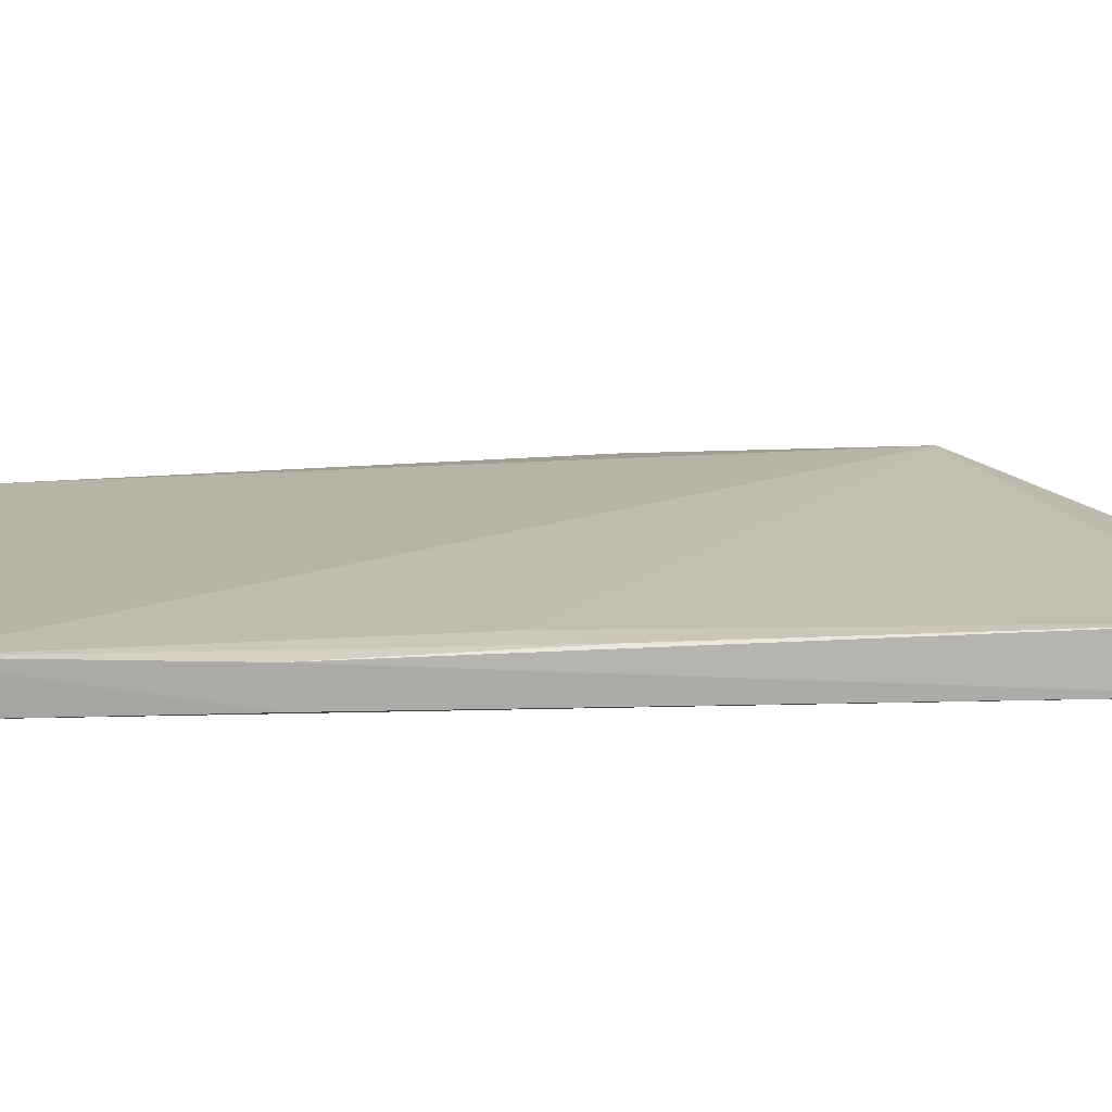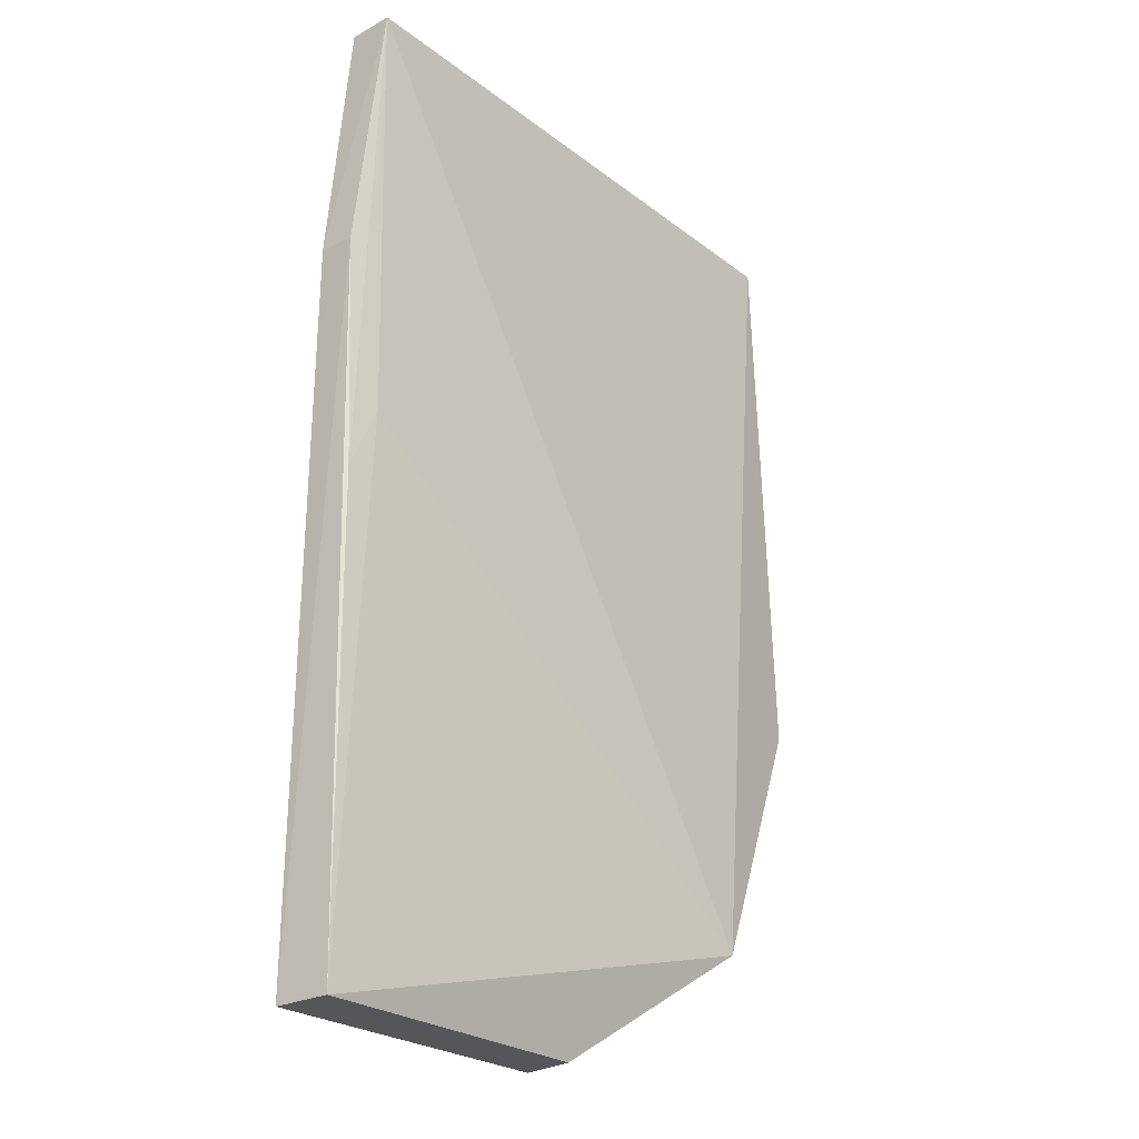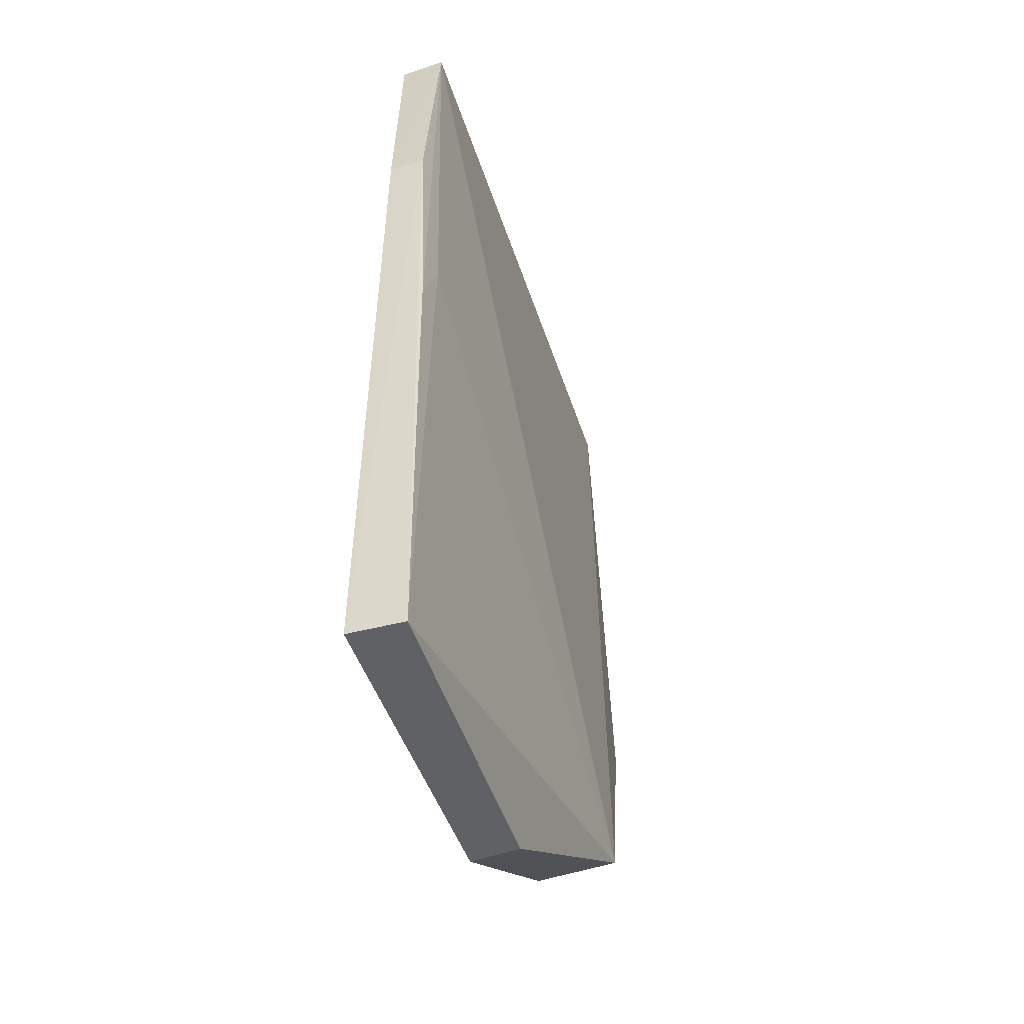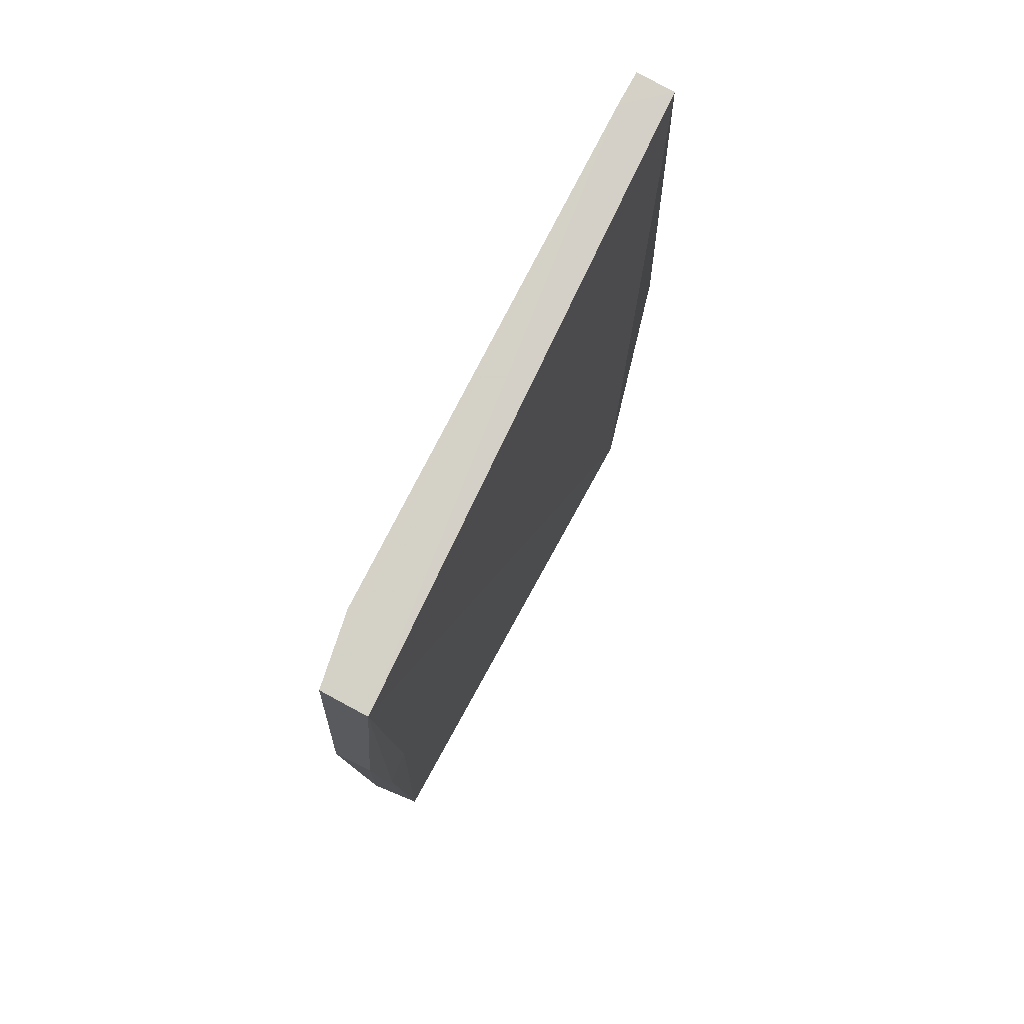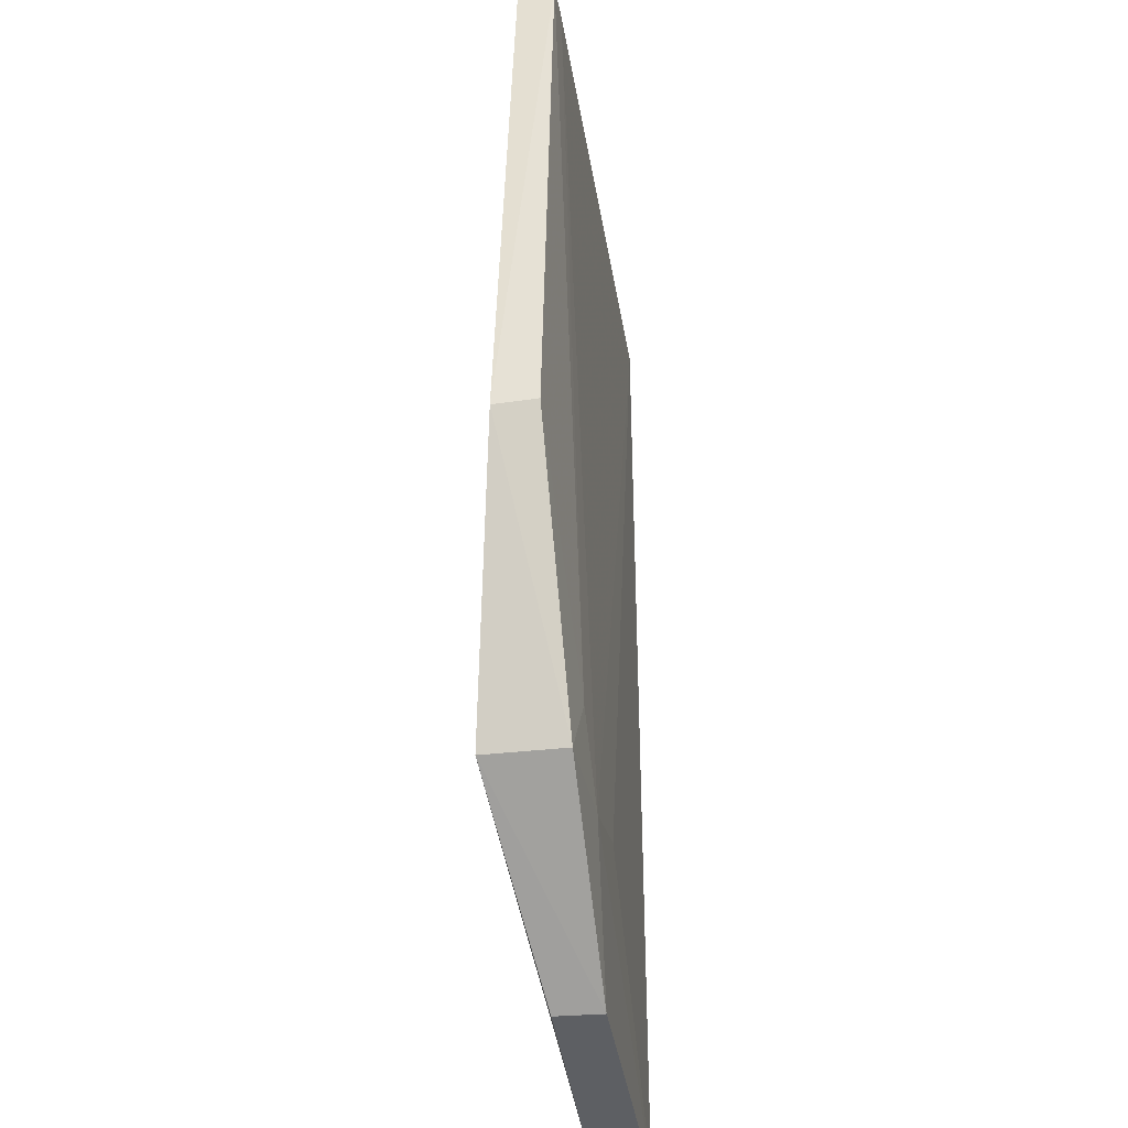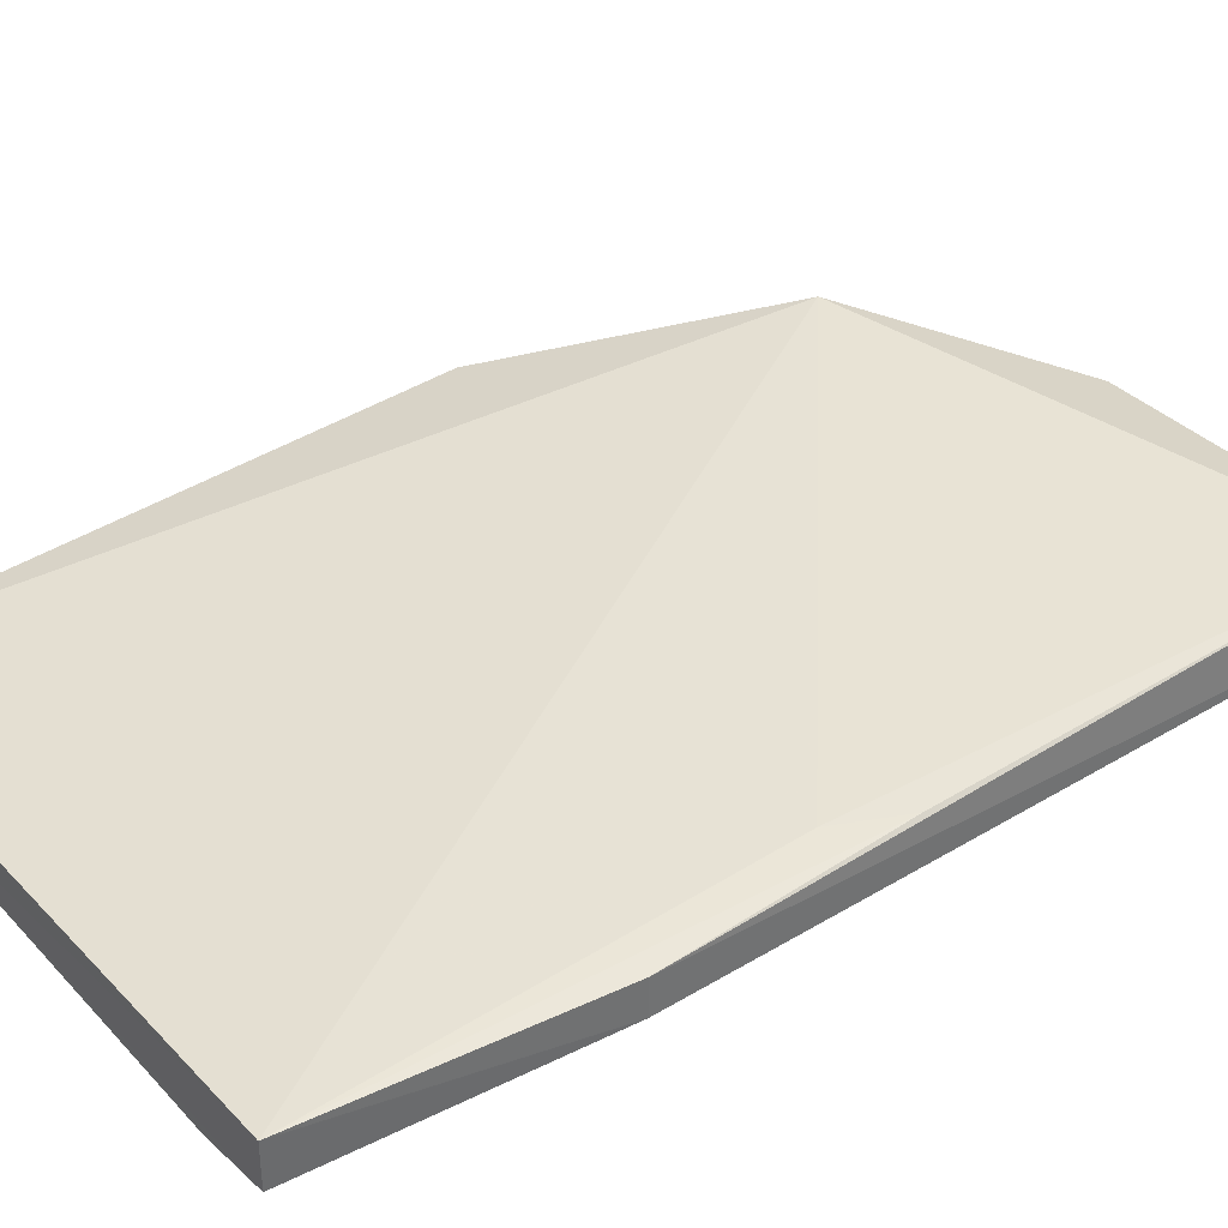
<metadata>
{"format":"obj","ext":"obj","renderer":"f3d","projection":"perspective","resolution":1024,"background":"white","views":[{"elev":14.8,"azim":84.9,"up":"+Y"},{"elev":-25.3,"azim":131.1,"up":"+Z"},{"elev":-49.2,"azim":109.6,"up":"+Z"},{"elev":79.8,"azim":117.4,"up":"+Z"},{"elev":-40.0,"azim":-80.7,"up":"+Z"},{"elev":38.4,"azim":52.4,"up":"+Y"}]}
</metadata>
<code>
v 0.1226 -0.1282 0.1493
v 0.1225 -0.1342 0.1493
v 0.1269 -0.134 0.02378
v 0.08807 -0.1282 0.02407
v 0.04478 -0.1355 0.1493
v 0.1263 -0.1271 0.02393
v 0.127 -0.133 0.1147
v 0.04922 -0.1356 0.1494
v 0.06208 -0.1244 0.04124
v 0.06213 -0.1348 0.04108
v 0.08809 -0.1343 0.02385
v 0.1269 -0.1283 0.1146
v 0.04491 -0.1306 0.1492
v 0.1134 -0.1356 0.1493
v 0.1224 -0.1272 0.09286
v 0.06665 -0.1354 0.04989
v 0.04476 -0.1285 0.07552
v 0.1176 -0.135 0.1449
v 0.1263 -0.1275 0.0842
v 0.04487 -0.1341 0.07573
v 0.0753 -0.1355 0.04123
v 0.08772 -0.1354 0.04559
f 7 1 2
f 7 2 3
f 8 2 1
f 9 6 4
f 11 6 3
f 11 4 6
f 11 10 9
f 11 9 4
f 12 1 7
f 12 7 3
f 12 3 6
f 13 8 1
f 13 5 8
f 13 1 9
f 14 2 8
f 15 9 1
f 15 6 9
f 16 8 5
f 17 9 10
f 17 13 9
f 17 5 13
f 18 14 3
f 18 3 2
f 18 2 14
f 19 12 6
f 19 6 15
f 19 15 1
f 19 1 12
f 20 16 5
f 20 10 16
f 20 17 10
f 20 5 17
f 21 14 8
f 21 8 16
f 21 11 3
f 21 16 10
f 21 10 11
f 22 21 3
f 22 3 14
f 22 14 21

</code>
